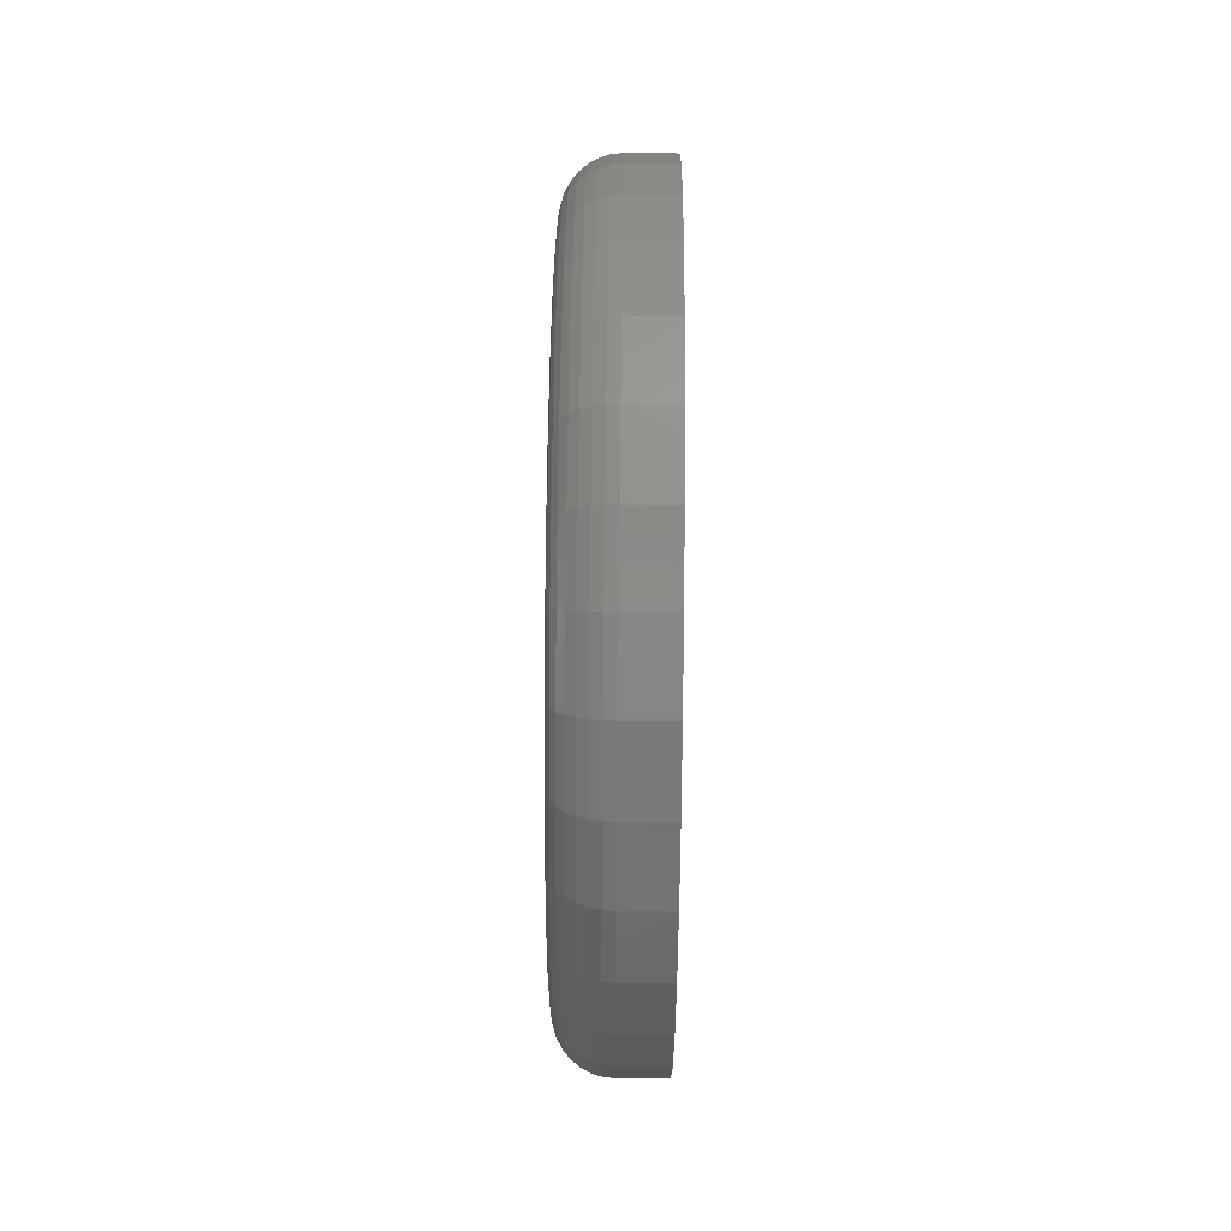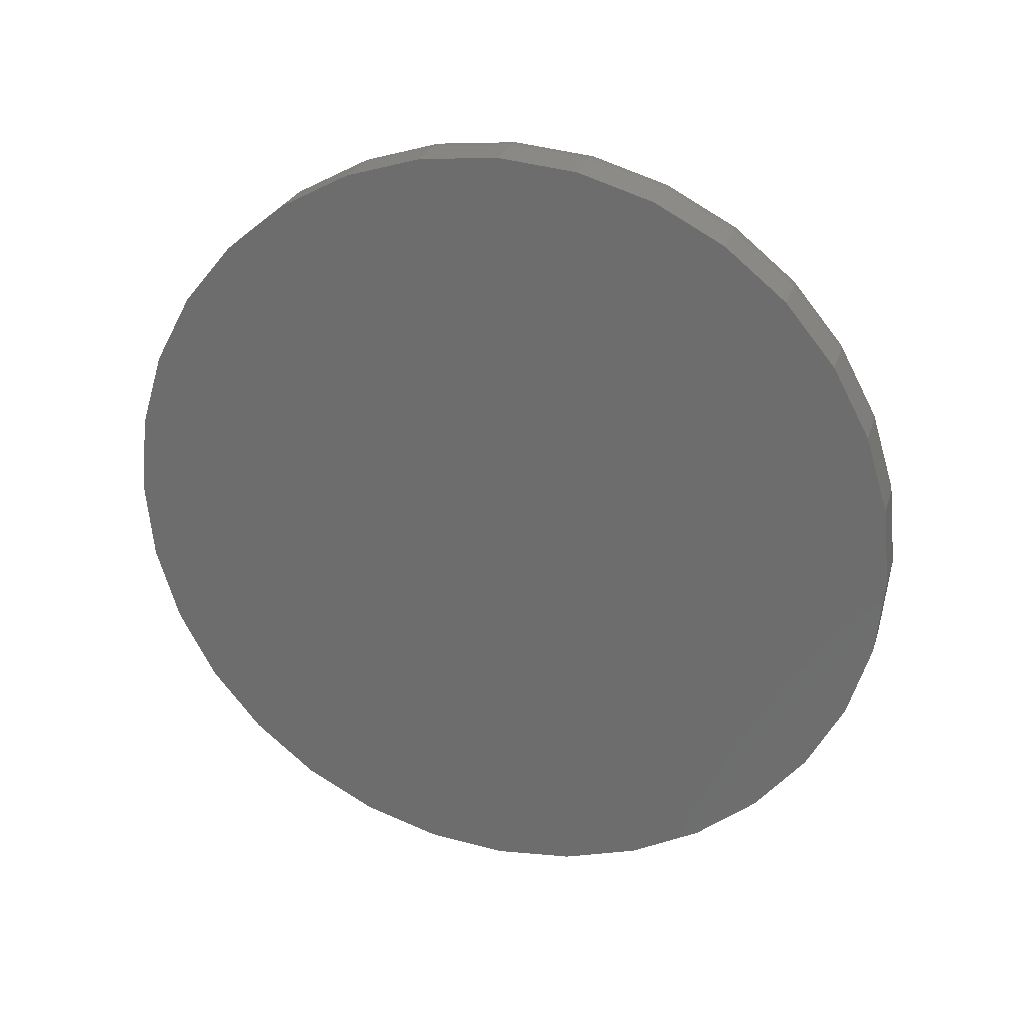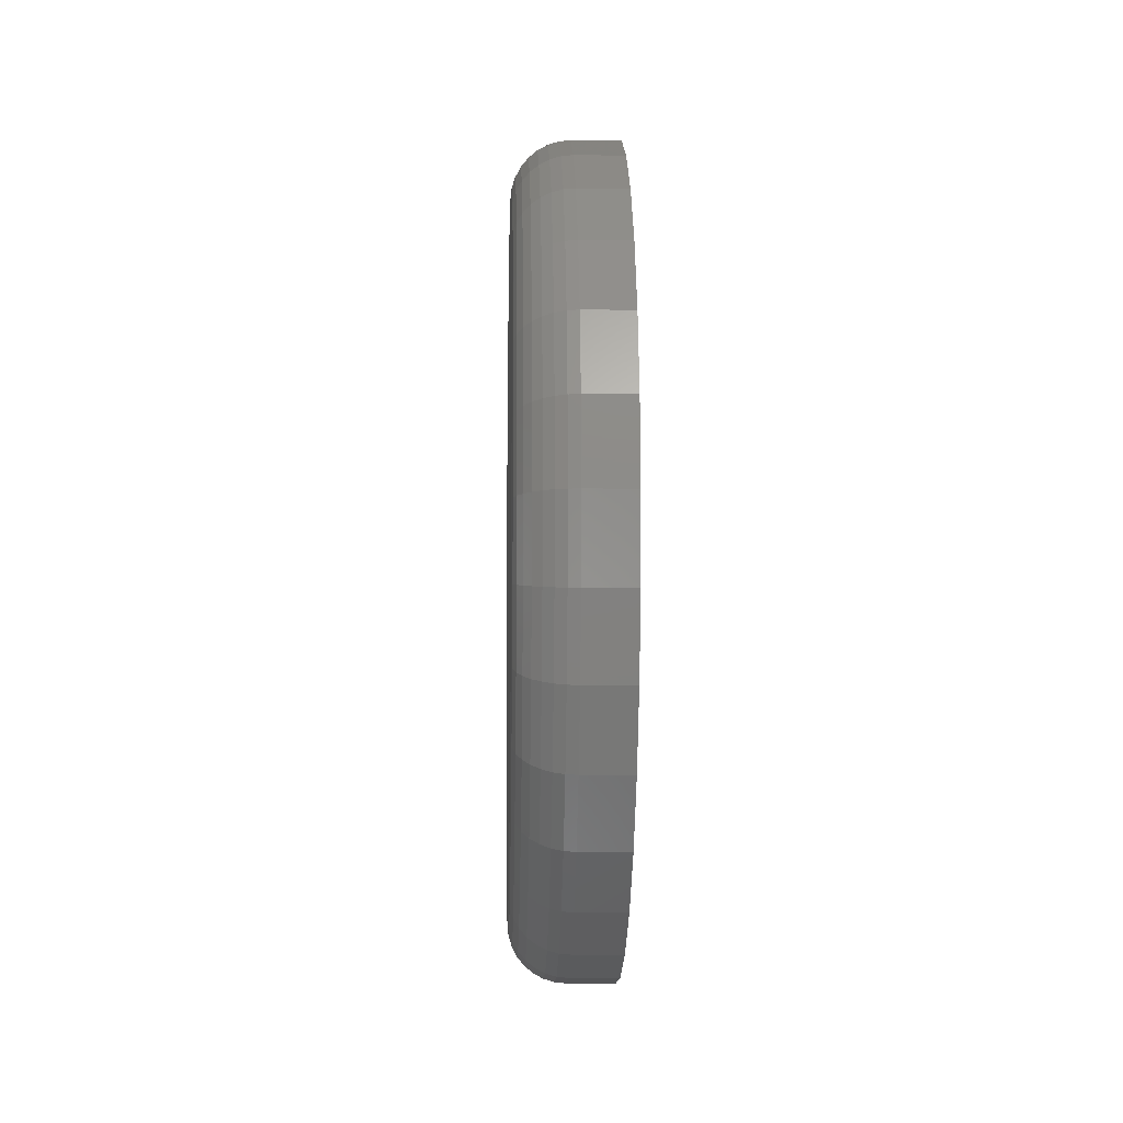
<metadata>
{"format":"stl","ext":"stl","renderer":"f3d","projection":"perspective","resolution":1024,"background":"white","views":[{"elev":67.2,"azim":-179.4,"up":"+Z"},{"elev":26.4,"azim":-74.1,"up":"+Y"},{"elev":-8.3,"azim":178.3,"up":"+Y"}]}
</metadata>
<code>
# stl→obj: 320 verts, 636 faces
v 0.1016 -0.1059 0.6968
v 0.1016 0.02829 0.6968
v 0.1016 -0.03882 0.7034
v 0.1016 0.09283 0.6772
v 0.1016 -0.1705 0.6772
v 0.1016 0.1523 0.6454
v 0.1016 -0.2299 0.6454
v 0.1016 0.2044 0.6026
v 0.1016 -0.2821 0.6026
v 0.1016 0.2472 0.5505
v 0.1016 -0.3248 0.5505
v 0.1016 0.279 0.491
v 0.1016 -0.3566 0.491
v 0.1016 0.2986 0.4265
v 0.1016 -0.3762 0.4265
v 0.1016 0.3052 0.3594
v 0.1016 -0.3828 0.3594
v 0.1016 0.2986 0.2923
v 0.1016 -0.3762 0.2923
v 0.1016 0.279 0.2277
v 0.1016 -0.3566 0.2277
v 0.1016 0.2472 0.1683
v 0.1016 -0.3248 0.1683
v 0.1016 0.2044 0.1161
v 0.1016 -0.2821 0.1161
v 0.1016 0.1523 0.07335
v 0.1016 -0.2299 0.07335
v 0.1016 0.09283 0.04156
v 0.1016 -0.1705 0.04156
v 0.1016 0.02829 0.02199
v 0.1016 -0.1059 0.02199
v 0.1016 -0.03882 0.01538
v -1.288e-32 0.3599 0.3594
v 0.04688 0.3599 0.3594
v 4.318e-18 0.3522 0.2816
v 0.04688 0.3522 0.2816
v 8.469e-18 0.3295 0.2068
v 0.04688 0.3295 0.2068
v 1.23e-17 0.2927 0.1379
v 0.04688 0.2927 0.1379
v 1.565e-17 0.2431 0.07746
v 0.04688 0.2431 0.07746
v 1.84e-17 0.1827 0.02788
v 0.04688 0.1827 0.02788
v 2.045e-17 0.1138 -0.008961
v 0.04688 0.1138 -0.008961
v 2.171e-17 0.03896 -0.03165
v 0.04688 0.03896 -0.03165
v 2.213e-17 -0.03882 -0.03931
v 0.04688 -0.03882 -0.03931
v 2.171e-17 -0.1166 -0.03165
v 0.04688 -0.1166 -0.03165
v 2.045e-17 -0.1914 -0.008961
v 0.04688 -0.1914 -0.008961
v 1.84e-17 -0.2603 0.02788
v 0.04688 -0.2603 0.02788
v 1.565e-17 -0.3207 0.07746
v 0.04688 -0.3207 0.07746
v 1.23e-17 -0.3703 0.1379
v 0.04688 -0.3703 0.1379
v 8.469e-18 -0.4072 0.2068
v 0.04688 -0.4072 0.2068
v 4.318e-18 -0.4298 0.2816
v 0.04688 -0.4298 0.2816
v -9.486e-33 -0.4375 0.3594
v 0.04688 -0.4375 0.3594
v -4.318e-18 -0.4298 0.4372
v 0.04688 -0.4298 0.4372
v -8.469e-18 -0.4072 0.5119
v 0.04688 -0.4072 0.5119
v -1.23e-17 -0.3703 0.5809
v 0.04688 -0.3703 0.5809
v -1.565e-17 -0.3207 0.6413
v 0.04688 -0.3207 0.6413
v -1.84e-17 -0.2603 0.6909
v 0.04688 -0.2603 0.6909
v -2.045e-17 -0.1914 0.7277
v 0.04688 -0.1914 0.7277
v -2.171e-17 -0.1166 0.7504
v 0.04688 -0.1166 0.7504
v -2.213e-17 -0.03882 0.7581
v 0.04688 -0.03882 0.7581
v -2.171e-17 0.03896 0.7504
v 0.04688 0.03896 0.7504
v -2.045e-17 0.1138 0.7277
v 0.04688 0.1138 0.7277
v -1.84e-17 0.1827 0.6909
v 0.04688 0.1827 0.6909
v -1.565e-17 0.2431 0.6413
v 0.04688 0.2431 0.6413
v -1.23e-17 0.2927 0.5809
v 0.04688 0.2927 0.5809
v -8.469e-18 0.3295 0.5119
v 0.04688 0.3295 0.5119
v -4.318e-18 0.3522 0.4372
v 0.04688 0.3522 0.4372
v 0.1005 -0.3935 0.3594
v 0.1005 -0.3867 0.4286
v 0.0974 -0.4037 0.3594
v 0.0974 -0.3967 0.4306
v 0.09235 -0.4132 0.3594
v 0.09235 -0.406 0.4324
v 0.08554 -0.4215 0.3594
v 0.08554 -0.4141 0.434
v 0.07726 -0.4283 0.3594
v 0.07726 -0.4208 0.4354
v 0.0678 -0.4333 0.3594
v 0.0678 -0.4258 0.4363
v 0.05754 -0.4364 0.3594
v 0.05754 -0.4288 0.4369
v 0.1005 0.309 0.4286
v 0.1005 0.3158 0.3594
v 0.0974 0.3191 0.4306
v 0.0974 0.3261 0.3594
v 0.09235 0.3284 0.4324
v 0.09235 0.3356 0.3594
v 0.08554 0.3365 0.434
v 0.08554 0.3439 0.3594
v 0.07726 0.3432 0.4354
v 0.07726 0.3507 0.3594
v 0.0678 0.3481 0.4363
v 0.0678 0.3557 0.3594
v 0.05754 0.3512 0.4369
v 0.05754 0.3588 0.3594
v 0.1005 0.2889 0.4951
v 0.0974 0.2983 0.499
v 0.09235 0.3071 0.5026
v 0.08554 0.3147 0.5058
v 0.07726 0.321 0.5084
v 0.0678 0.3257 0.5104
v 0.05754 0.3285 0.5115
v 0.1005 0.2561 0.5564
v 0.0974 0.2646 0.5621
v 0.09235 0.2725 0.5674
v 0.08554 0.2794 0.572
v 0.07726 0.285 0.5758
v 0.0678 0.2892 0.5786
v 0.05754 0.2918 0.5803
v 0.1005 0.212 0.6102
v 0.0974 0.2192 0.6174
v 0.09235 0.2259 0.6241
v 0.08554 0.2318 0.63
v 0.07726 0.2366 0.6348
v 0.0678 0.2402 0.6383
v 0.05754 0.2424 0.6405
v 0.1005 0.1582 0.6543
v 0.0974 0.1639 0.6628
v 0.09235 0.1692 0.6707
v 0.08554 0.1738 0.6776
v 0.07726 0.1776 0.6832
v 0.0678 0.1804 0.6874
v 0.05754 0.1821 0.69
v 0.1005 0.09691 0.687
v 0.0974 0.1008 0.6965
v 0.09235 0.1045 0.7053
v 0.08554 0.1076 0.7129
v 0.07726 0.1102 0.7192
v 0.0678 0.1122 0.7239
v 0.05754 0.1134 0.7267
v 0.1005 0.03038 0.7072
v 0.0974 0.03238 0.7173
v 0.09235 0.03422 0.7266
v 0.08554 0.03584 0.7347
v 0.07726 0.03717 0.7414
v 0.0678 0.03815 0.7463
v 0.05754 0.03876 0.7494
v 0.1005 -0.03882 0.714
v 0.0974 -0.03882 0.7243
v 0.09235 -0.03882 0.7338
v 0.08554 -0.03882 0.742
v 0.07726 -0.03882 0.7488
v 0.0678 -0.03882 0.7539
v 0.05754 -0.03882 0.757
v 0.1005 -0.108 0.7072
v 0.0974 -0.11 0.7173
v 0.09235 -0.1119 0.7266
v 0.08554 -0.1135 0.7347
v 0.07726 -0.1148 0.7414
v 0.0678 -0.1158 0.7463
v 0.05754 -0.1164 0.7494
v 0.1005 -0.1745 0.687
v 0.0974 -0.1785 0.6965
v 0.09235 -0.1821 0.7053
v 0.08554 -0.1853 0.7129
v 0.07726 -0.1879 0.7192
v 0.0678 -0.1898 0.7239
v 0.05754 -0.191 0.7267
v 0.1005 -0.2359 0.6543
v 0.0974 -0.2416 0.6628
v 0.09235 -0.2468 0.6707
v 0.08554 -0.2514 0.6776
v 0.07726 -0.2552 0.6832
v 0.0678 -0.258 0.6874
v 0.05754 -0.2597 0.69
v 0.1005 -0.2896 0.6102
v 0.0974 -0.2969 0.6174
v 0.09235 -0.3035 0.6241
v 0.08554 -0.3094 0.63
v 0.07726 -0.3142 0.6348
v 0.0678 -0.3178 0.6383
v 0.05754 -0.32 0.6405
v 0.1005 -0.3337 0.5564
v 0.0974 -0.3422 0.5621
v 0.09235 -0.3501 0.5674
v 0.08554 -0.357 0.572
v 0.07726 -0.3626 0.5758
v 0.0678 -0.3668 0.5786
v 0.05754 -0.3694 0.5803
v 0.1005 -0.3665 0.4951
v 0.0974 -0.376 0.499
v 0.09235 -0.3847 0.5026
v 0.08554 -0.3924 0.5058
v 0.07726 -0.3986 0.5084
v 0.0678 -0.4033 0.5104
v 0.05754 -0.4062 0.5115
v 0.1005 0.309 0.2902
v 0.0974 0.3191 0.2882
v 0.09235 0.3284 0.2863
v 0.08554 0.3365 0.2847
v 0.07726 0.3432 0.2834
v 0.0678 0.3481 0.2824
v 0.05754 0.3512 0.2818
v 0.1005 -0.3867 0.2902
v 0.0974 -0.3967 0.2882
v 0.09235 -0.406 0.2863
v 0.08554 -0.4141 0.2847
v 0.07726 -0.4208 0.2834
v 0.0678 -0.4258 0.2824
v 0.05754 -0.4288 0.2818
v 0.1005 -0.3665 0.2237
v 0.0974 -0.376 0.2197
v 0.09235 -0.3847 0.2161
v 0.08554 -0.3924 0.2129
v 0.07726 -0.3986 0.2103
v 0.0678 -0.4033 0.2084
v 0.05754 -0.4062 0.2072
v 0.1005 -0.3337 0.1623
v 0.0974 -0.3422 0.1566
v 0.09235 -0.3501 0.1514
v 0.08554 -0.357 0.1468
v 0.07726 -0.3626 0.143
v 0.0678 -0.3668 0.1402
v 0.05754 -0.3694 0.1385
v 0.1005 -0.2896 0.1086
v 0.0974 -0.2969 0.1013
v 0.09235 -0.3035 0.09465
v 0.08554 -0.3094 0.08879
v 0.07726 -0.3142 0.08398
v 0.0678 -0.3178 0.08041
v 0.05754 -0.32 0.07821
v 0.1005 -0.2359 0.06448
v 0.0974 -0.2416 0.05595
v 0.09235 -0.2468 0.04809
v 0.08554 -0.2514 0.0412
v 0.07726 -0.2552 0.03554
v 0.0678 -0.258 0.03134
v 0.05754 -0.2597 0.02875
v 0.1005 -0.1745 0.03171
v 0.0974 -0.1785 0.02223
v 0.09235 -0.1821 0.01349
v 0.08554 -0.1853 0.005837
v 0.07726 -0.1879 -0.0004462
v 0.0678 -0.1898 -0.005115
v 0.05754 -0.191 -0.00799
v 0.1005 -0.108 0.01152
v 0.0974 -0.11 0.001462
v 0.09235 -0.1119 -0.007811
v 0.08554 -0.1135 -0.01594
v 0.07726 -0.1148 -0.02261
v 0.0678 -0.1158 -0.02757
v 0.05754 -0.1164 -0.03062
v 0.1005 -0.03882 0.004709
v 0.0974 -0.03882 -0.00555
v 0.09235 -0.03882 -0.015
v 0.08554 -0.03882 -0.02329
v 0.07726 -0.03882 -0.03009
v 0.0678 -0.03882 -0.03515
v 0.05754 -0.03882 -0.03826
v 0.1005 0.03038 0.01152
v 0.0974 0.03238 0.001462
v 0.09235 0.03422 -0.007811
v 0.08554 0.03584 -0.01594
v 0.07726 0.03717 -0.02261
v 0.0678 0.03815 -0.02757
v 0.05754 0.03876 -0.03062
v 0.1005 0.09691 0.03171
v 0.0974 0.1008 0.02223
v 0.09235 0.1045 0.01349
v 0.08554 0.1076 0.005837
v 0.07726 0.1102 -0.0004462
v 0.0678 0.1122 -0.005115
v 0.05754 0.1134 -0.00799
v 0.1005 0.1582 0.06448
v 0.0974 0.1639 0.05595
v 0.09235 0.1692 0.04809
v 0.08554 0.1738 0.0412
v 0.07726 0.1776 0.03554
v 0.0678 0.1804 0.03134
v 0.05754 0.1821 0.02875
v 0.1005 0.212 0.1086
v 0.0974 0.2192 0.1013
v 0.09235 0.2259 0.09465
v 0.08554 0.2318 0.08879
v 0.07726 0.2366 0.08398
v 0.0678 0.2402 0.08041
v 0.05754 0.2424 0.07821
v 0.1005 0.2561 0.1623
v 0.0974 0.2646 0.1566
v 0.09235 0.2725 0.1514
v 0.08554 0.2794 0.1468
v 0.07726 0.285 0.143
v 0.0678 0.2892 0.1402
v 0.05754 0.2918 0.1385
v 0.1005 0.2889 0.2237
v 0.0974 0.2983 0.2197
v 0.09235 0.3071 0.2161
v 0.08554 0.3147 0.2129
v 0.07726 0.321 0.2103
v 0.0678 0.3257 0.2084
v 0.05754 0.3285 0.2072
f 1 2 3
f 2 1 4
f 4 1 5
f 4 5 6
f 6 5 7
f 6 7 8
f 8 7 9
f 8 9 10
f 10 9 11
f 10 11 12
f 12 11 13
f 12 13 14
f 14 13 15
f 14 15 16
f 16 15 17
f 16 17 18
f 18 17 19
f 18 19 20
f 20 19 21
f 20 21 22
f 22 21 23
f 22 23 24
f 24 23 25
f 24 25 26
f 26 25 27
f 26 27 28
f 28 27 29
f 28 29 30
f 30 29 31
f 30 31 32
f 33 34 35
f 35 34 36
f 35 36 37
f 37 36 38
f 37 38 39
f 39 38 40
f 39 40 41
f 41 40 42
f 41 42 43
f 43 42 44
f 43 44 45
f 45 44 46
f 45 46 47
f 47 46 48
f 47 48 49
f 49 48 50
f 49 50 51
f 51 50 52
f 51 52 53
f 53 52 54
f 53 54 55
f 55 54 56
f 55 56 57
f 57 56 58
f 57 58 59
f 59 58 60
f 59 60 61
f 61 60 62
f 61 62 63
f 63 62 64
f 63 64 65
f 65 64 66
f 65 66 67
f 67 66 68
f 67 68 69
f 69 68 70
f 69 70 71
f 71 70 72
f 71 72 73
f 73 72 74
f 73 74 75
f 75 74 76
f 75 76 77
f 77 76 78
f 77 78 79
f 79 78 80
f 79 80 81
f 81 80 82
f 81 82 83
f 83 82 84
f 83 84 85
f 85 84 86
f 85 86 87
f 87 86 88
f 87 88 89
f 89 88 90
f 89 90 91
f 91 90 92
f 91 92 93
f 93 92 94
f 93 94 95
f 95 94 96
f 95 96 33
f 33 96 34
f 17 15 97
f 97 15 98
f 97 98 99
f 99 98 100
f 99 100 101
f 101 100 102
f 101 102 103
f 103 102 104
f 103 104 105
f 105 104 106
f 105 106 107
f 107 106 108
f 107 108 109
f 109 108 110
f 109 110 66
f 66 110 68
f 14 16 111
f 111 16 112
f 111 112 113
f 113 112 114
f 113 114 115
f 115 114 116
f 115 116 117
f 117 116 118
f 117 118 119
f 119 118 120
f 119 120 121
f 121 120 122
f 121 122 123
f 123 122 124
f 123 124 96
f 96 124 34
f 12 14 125
f 125 14 111
f 125 111 126
f 126 111 113
f 126 113 127
f 127 113 115
f 127 115 128
f 128 115 117
f 128 117 129
f 129 117 119
f 129 119 130
f 130 119 121
f 130 121 131
f 131 121 123
f 131 123 94
f 94 123 96
f 10 12 132
f 132 12 125
f 132 125 133
f 133 125 126
f 133 126 134
f 134 126 127
f 134 127 135
f 135 127 128
f 135 128 136
f 136 128 129
f 136 129 137
f 137 129 130
f 137 130 138
f 138 130 131
f 138 131 92
f 92 131 94
f 8 10 139
f 139 10 132
f 139 132 140
f 140 132 133
f 140 133 141
f 141 133 134
f 141 134 142
f 142 134 135
f 142 135 143
f 143 135 136
f 143 136 144
f 144 136 137
f 144 137 145
f 145 137 138
f 145 138 90
f 90 138 92
f 6 8 146
f 146 8 139
f 146 139 147
f 147 139 140
f 147 140 148
f 148 140 141
f 148 141 149
f 149 141 142
f 149 142 150
f 150 142 143
f 150 143 151
f 151 143 144
f 151 144 152
f 152 144 145
f 152 145 88
f 88 145 90
f 4 6 153
f 153 6 146
f 153 146 154
f 154 146 147
f 154 147 155
f 155 147 148
f 155 148 156
f 156 148 149
f 156 149 157
f 157 149 150
f 157 150 158
f 158 150 151
f 158 151 159
f 159 151 152
f 159 152 86
f 86 152 88
f 2 4 160
f 160 4 153
f 160 153 161
f 161 153 154
f 161 154 162
f 162 154 155
f 162 155 163
f 163 155 156
f 163 156 164
f 164 156 157
f 164 157 165
f 165 157 158
f 165 158 166
f 166 158 159
f 166 159 84
f 84 159 86
f 3 2 167
f 167 2 160
f 167 160 168
f 168 160 161
f 168 161 169
f 169 161 162
f 169 162 170
f 170 162 163
f 170 163 171
f 171 163 164
f 171 164 172
f 172 164 165
f 172 165 173
f 173 165 166
f 173 166 82
f 82 166 84
f 1 3 174
f 174 3 167
f 174 167 175
f 175 167 168
f 175 168 176
f 176 168 169
f 176 169 177
f 177 169 170
f 177 170 178
f 178 170 171
f 178 171 179
f 179 171 172
f 179 172 180
f 180 172 173
f 180 173 80
f 80 173 82
f 5 1 181
f 181 1 174
f 181 174 182
f 182 174 175
f 182 175 183
f 183 175 176
f 183 176 184
f 184 176 177
f 184 177 185
f 185 177 178
f 185 178 186
f 186 178 179
f 186 179 187
f 187 179 180
f 187 180 78
f 78 180 80
f 7 5 188
f 188 5 181
f 188 181 189
f 189 181 182
f 189 182 190
f 190 182 183
f 190 183 191
f 191 183 184
f 191 184 192
f 192 184 185
f 192 185 193
f 193 185 186
f 193 186 194
f 194 186 187
f 194 187 76
f 76 187 78
f 9 7 195
f 195 7 188
f 195 188 196
f 196 188 189
f 196 189 197
f 197 189 190
f 197 190 198
f 198 190 191
f 198 191 199
f 199 191 192
f 199 192 200
f 200 192 193
f 200 193 201
f 201 193 194
f 201 194 74
f 74 194 76
f 11 9 202
f 202 9 195
f 202 195 203
f 203 195 196
f 203 196 204
f 204 196 197
f 204 197 205
f 205 197 198
f 205 198 206
f 206 198 199
f 206 199 207
f 207 199 200
f 207 200 208
f 208 200 201
f 208 201 72
f 72 201 74
f 13 11 209
f 209 11 202
f 209 202 210
f 210 202 203
f 210 203 211
f 211 203 204
f 211 204 212
f 212 204 205
f 212 205 213
f 213 205 206
f 213 206 214
f 214 206 207
f 214 207 215
f 215 207 208
f 215 208 70
f 70 208 72
f 15 13 98
f 98 13 209
f 98 209 100
f 100 209 210
f 100 210 102
f 102 210 211
f 102 211 104
f 104 211 212
f 104 212 106
f 106 212 213
f 106 213 108
f 108 213 214
f 108 214 110
f 110 214 215
f 110 215 68
f 68 215 70
f 16 18 112
f 112 18 216
f 112 216 114
f 114 216 217
f 114 217 116
f 116 217 218
f 116 218 118
f 118 218 219
f 118 219 120
f 120 219 220
f 120 220 122
f 122 220 221
f 122 221 124
f 124 221 222
f 124 222 34
f 34 222 36
f 19 17 223
f 223 17 97
f 223 97 224
f 224 97 99
f 224 99 225
f 225 99 101
f 225 101 226
f 226 101 103
f 226 103 227
f 227 103 105
f 227 105 228
f 228 105 107
f 228 107 229
f 229 107 109
f 229 109 64
f 64 109 66
f 21 19 230
f 230 19 223
f 230 223 231
f 231 223 224
f 231 224 232
f 232 224 225
f 232 225 233
f 233 225 226
f 233 226 234
f 234 226 227
f 234 227 235
f 235 227 228
f 235 228 236
f 236 228 229
f 236 229 62
f 62 229 64
f 23 21 237
f 237 21 230
f 237 230 238
f 238 230 231
f 238 231 239
f 239 231 232
f 239 232 240
f 240 232 233
f 240 233 241
f 241 233 234
f 241 234 242
f 242 234 235
f 242 235 243
f 243 235 236
f 243 236 60
f 60 236 62
f 25 23 244
f 244 23 237
f 244 237 245
f 245 237 238
f 245 238 246
f 246 238 239
f 246 239 247
f 247 239 240
f 247 240 248
f 248 240 241
f 248 241 249
f 249 241 242
f 249 242 250
f 250 242 243
f 250 243 58
f 58 243 60
f 27 25 251
f 251 25 244
f 251 244 252
f 252 244 245
f 252 245 253
f 253 245 246
f 253 246 254
f 254 246 247
f 254 247 255
f 255 247 248
f 255 248 256
f 256 248 249
f 256 249 257
f 257 249 250
f 257 250 56
f 56 250 58
f 29 27 258
f 258 27 251
f 258 251 259
f 259 251 252
f 259 252 260
f 260 252 253
f 260 253 261
f 261 253 254
f 261 254 262
f 262 254 255
f 262 255 263
f 263 255 256
f 263 256 264
f 264 256 257
f 264 257 54
f 54 257 56
f 31 29 265
f 265 29 258
f 265 258 266
f 266 258 259
f 266 259 267
f 267 259 260
f 267 260 268
f 268 260 261
f 268 261 269
f 269 261 262
f 269 262 270
f 270 262 263
f 270 263 271
f 271 263 264
f 271 264 52
f 52 264 54
f 32 31 272
f 272 31 265
f 272 265 273
f 273 265 266
f 273 266 274
f 274 266 267
f 274 267 275
f 275 267 268
f 275 268 276
f 276 268 269
f 276 269 277
f 277 269 270
f 277 270 278
f 278 270 271
f 278 271 50
f 50 271 52
f 30 32 279
f 279 32 272
f 279 272 280
f 280 272 273
f 280 273 281
f 281 273 274
f 281 274 282
f 282 274 275
f 282 275 283
f 283 275 276
f 283 276 284
f 284 276 277
f 284 277 285
f 285 277 278
f 285 278 48
f 48 278 50
f 28 30 286
f 286 30 279
f 286 279 287
f 287 279 280
f 287 280 288
f 288 280 281
f 288 281 289
f 289 281 282
f 289 282 290
f 290 282 283
f 290 283 291
f 291 283 284
f 291 284 292
f 292 284 285
f 292 285 46
f 46 285 48
f 26 28 293
f 293 28 286
f 293 286 294
f 294 286 287
f 294 287 295
f 295 287 288
f 295 288 296
f 296 288 289
f 296 289 297
f 297 289 290
f 297 290 298
f 298 290 291
f 298 291 299
f 299 291 292
f 299 292 44
f 44 292 46
f 24 26 300
f 300 26 293
f 300 293 301
f 301 293 294
f 301 294 302
f 302 294 295
f 302 295 303
f 303 295 296
f 303 296 304
f 304 296 297
f 304 297 305
f 305 297 298
f 305 298 306
f 306 298 299
f 306 299 42
f 42 299 44
f 22 24 307
f 307 24 300
f 307 300 308
f 308 300 301
f 308 301 309
f 309 301 302
f 309 302 310
f 310 302 303
f 310 303 311
f 311 303 304
f 311 304 312
f 312 304 305
f 312 305 313
f 313 305 306
f 313 306 40
f 40 306 42
f 20 22 314
f 314 22 307
f 314 307 315
f 315 307 308
f 315 308 316
f 316 308 309
f 316 309 317
f 317 309 310
f 317 310 318
f 318 310 311
f 318 311 319
f 319 311 312
f 319 312 320
f 320 312 313
f 320 313 38
f 38 313 40
f 18 20 216
f 216 20 314
f 216 314 217
f 217 314 315
f 217 315 218
f 218 315 316
f 218 316 219
f 219 316 317
f 219 317 220
f 220 317 318
f 220 318 221
f 221 318 319
f 221 319 222
f 222 319 320
f 222 320 36
f 36 320 38
f 81 83 79
f 49 51 47
f 47 51 53
f 47 53 45
f 45 53 55
f 45 55 43
f 43 55 57
f 43 57 41
f 41 57 59
f 41 59 39
f 39 59 61
f 39 61 37
f 37 61 63
f 37 63 35
f 35 63 65
f 35 65 33
f 33 65 67
f 33 67 95
f 95 67 69
f 95 69 93
f 93 69 71
f 93 71 91
f 91 71 73
f 91 73 89
f 89 73 75
f 89 75 87
f 87 75 77
f 87 77 85
f 85 77 79
f 85 79 83

</code>
